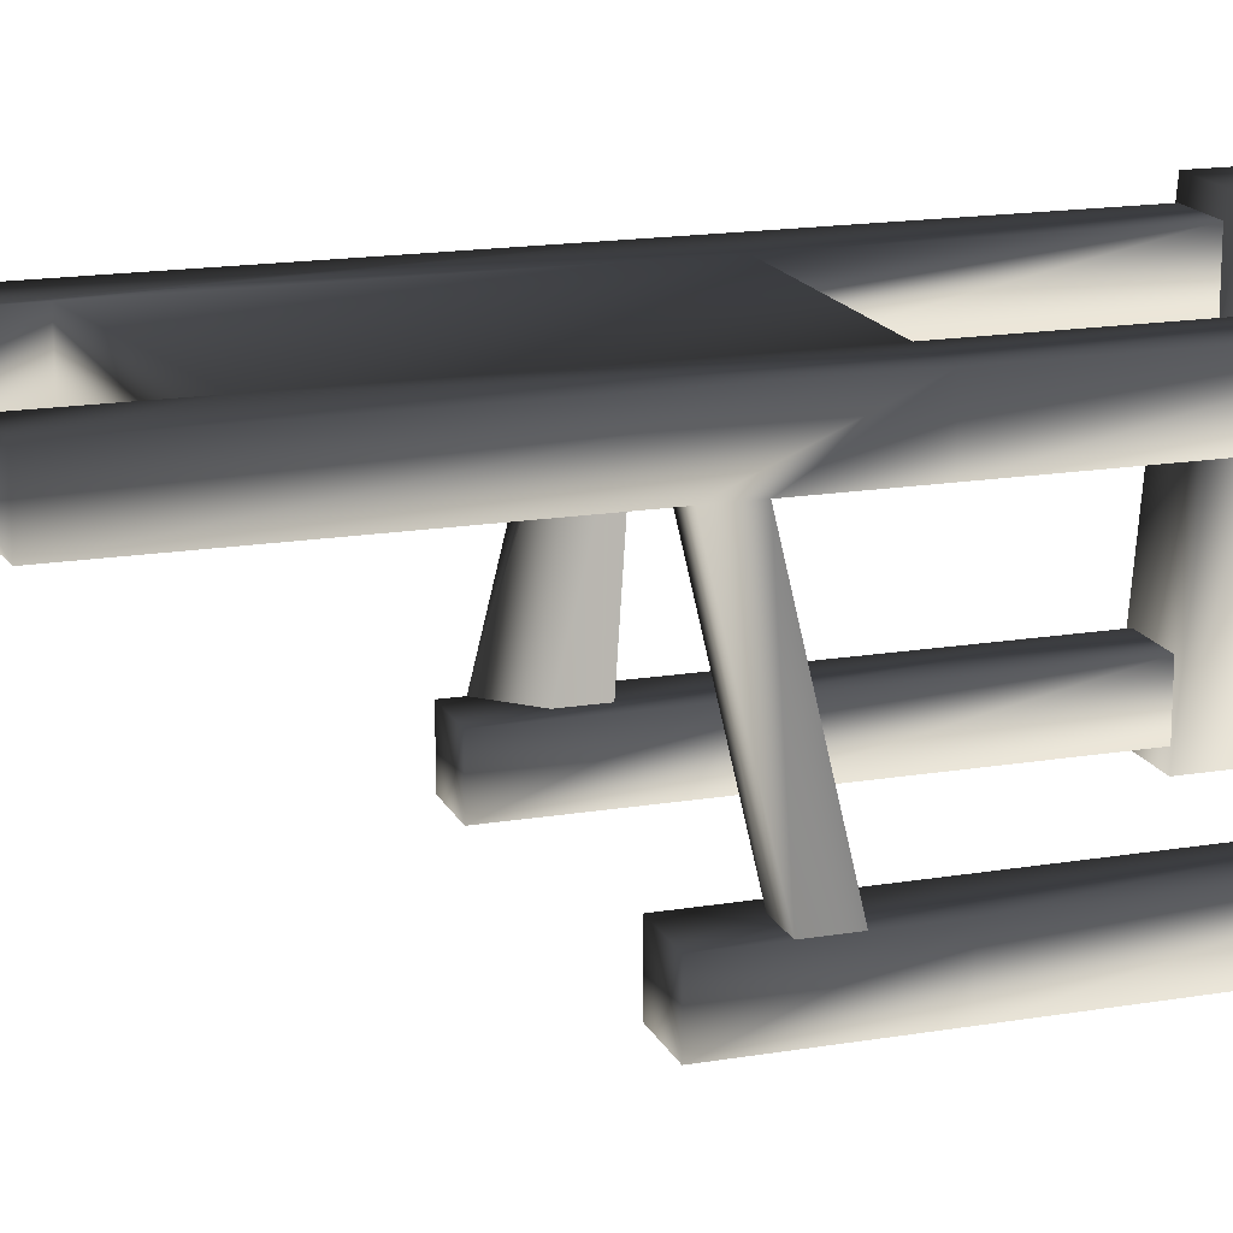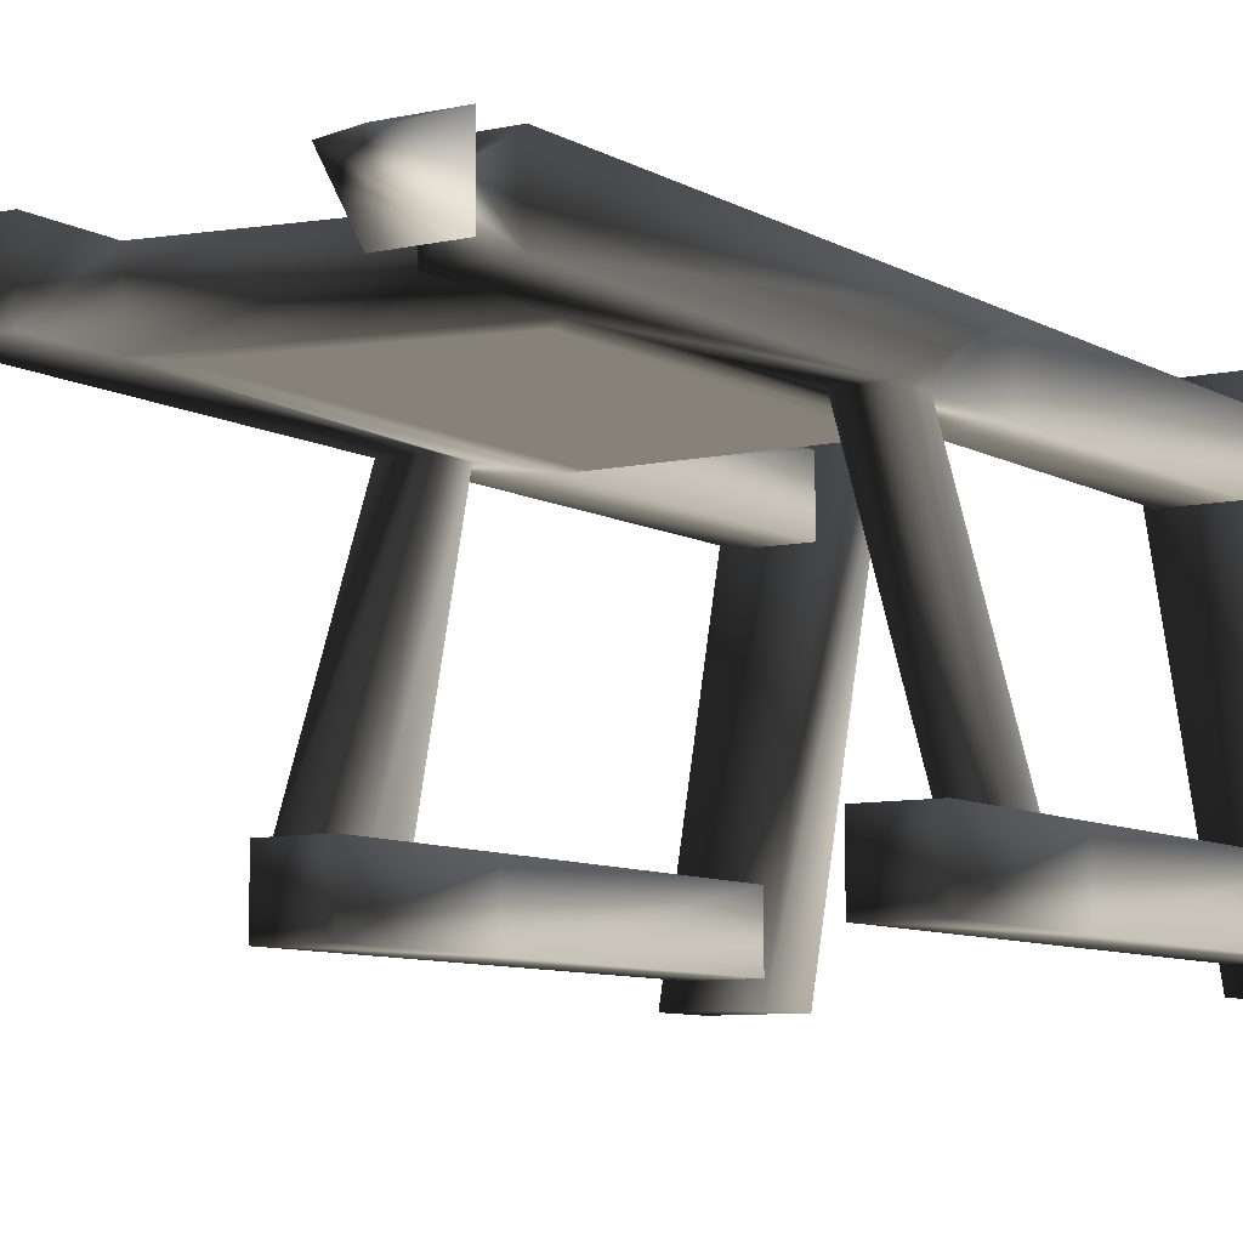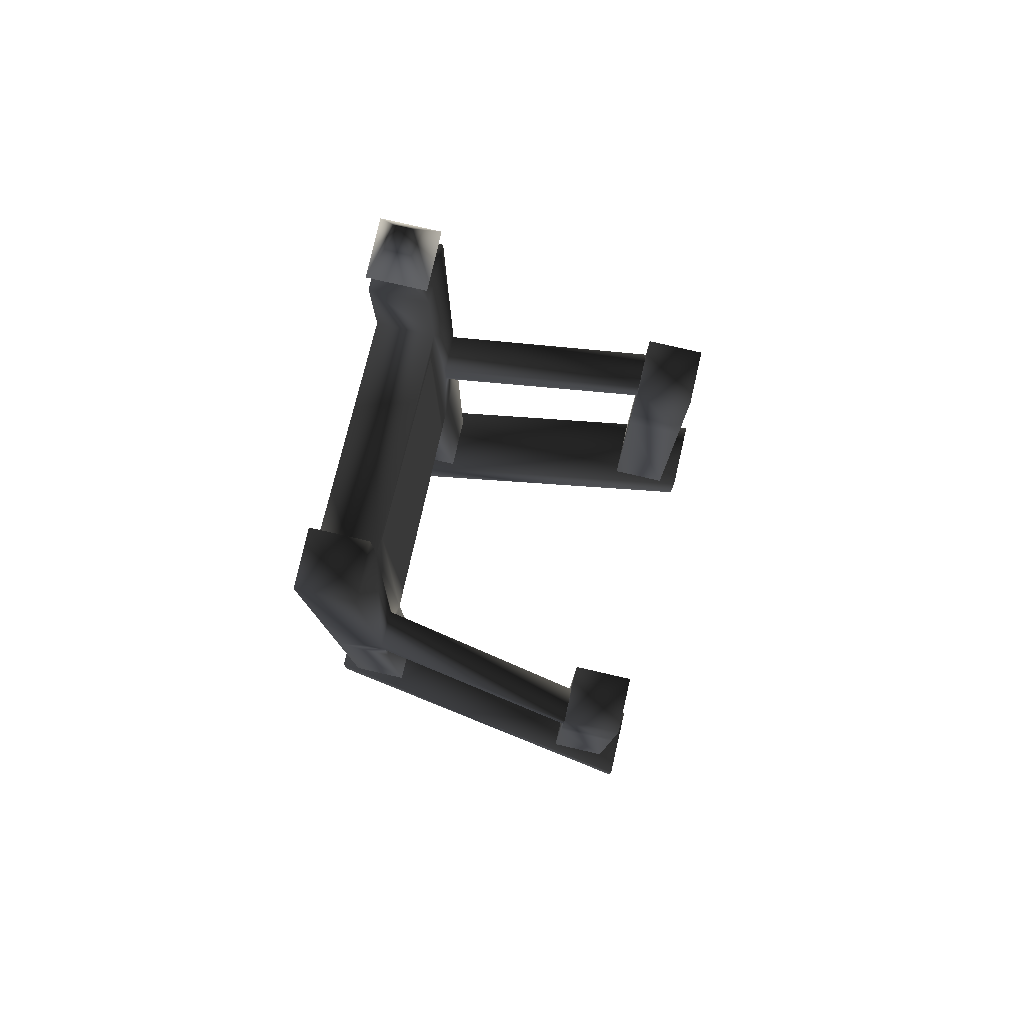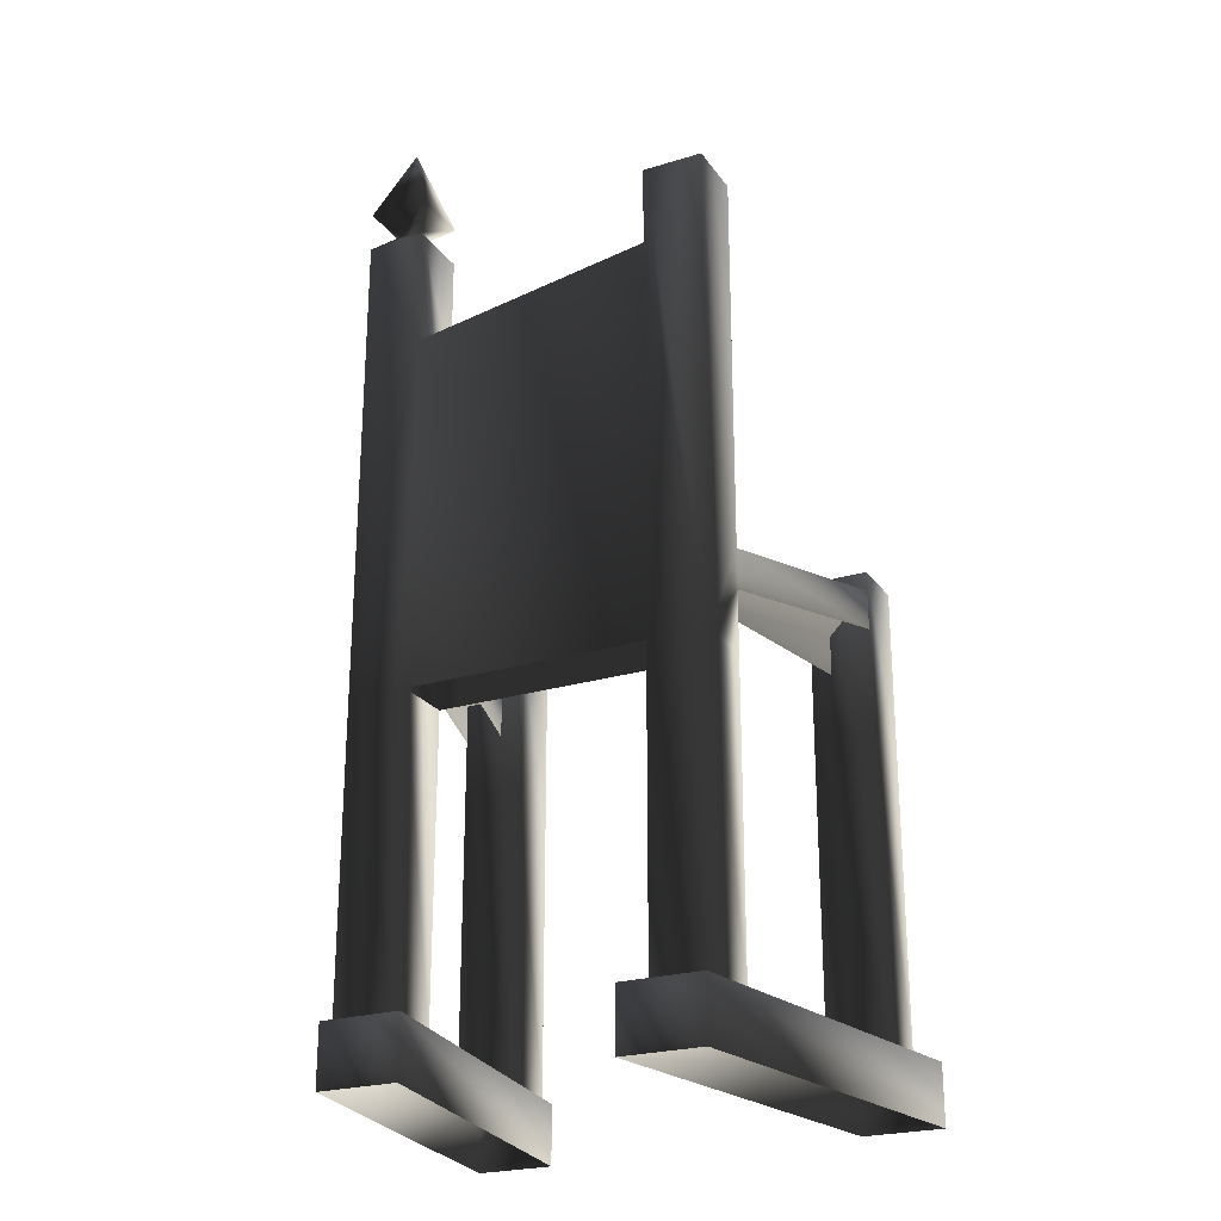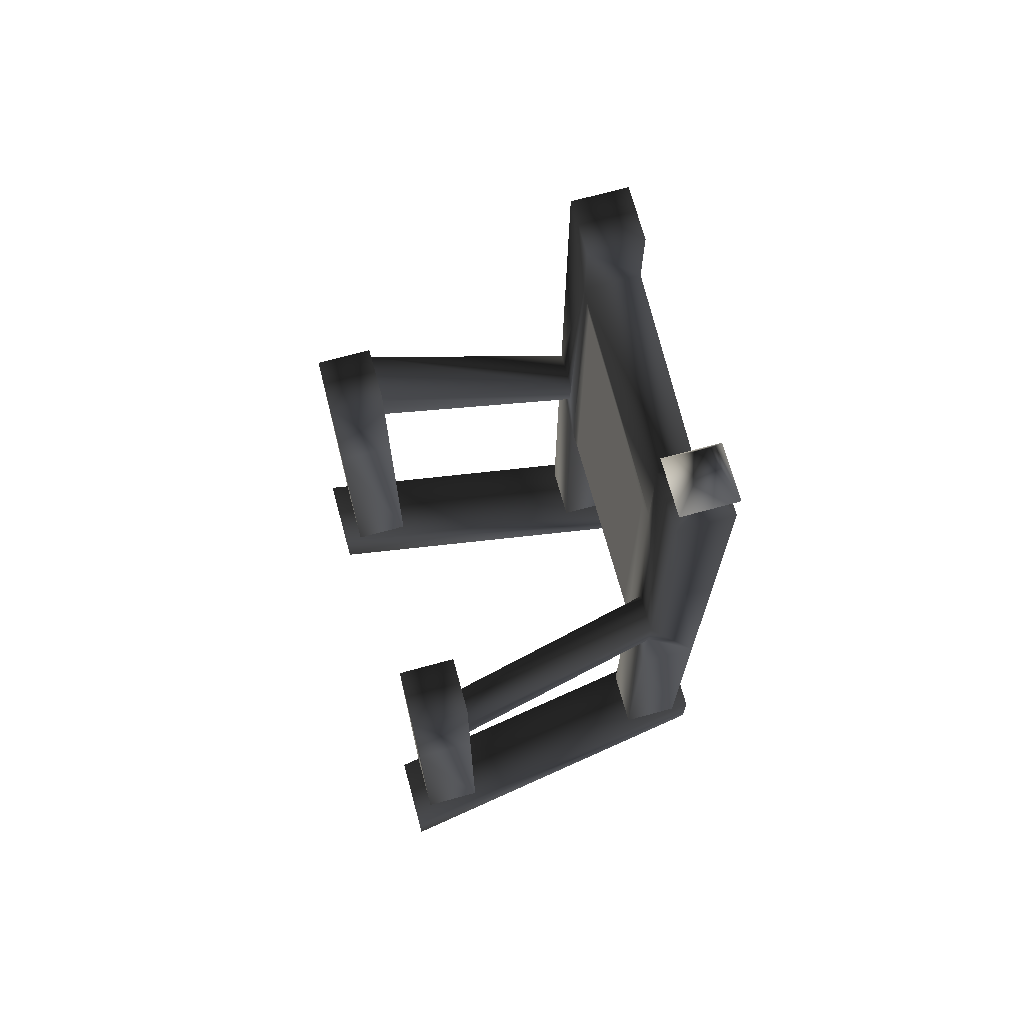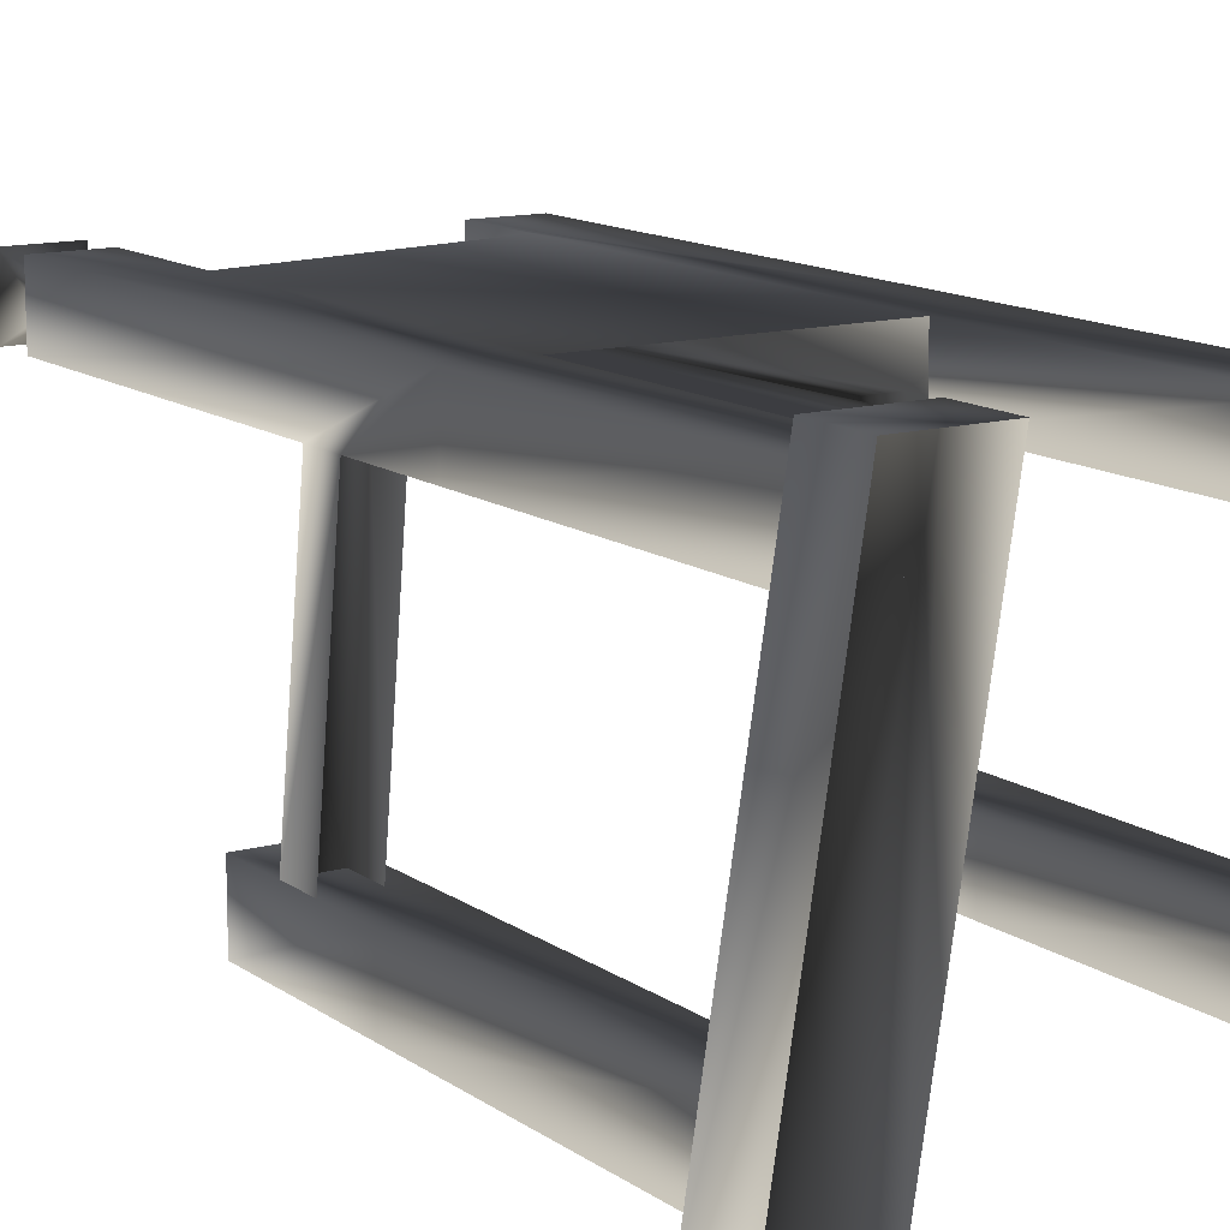
<metadata>
{"format":"obj","ext":"obj","renderer":"f3d","projection":"perspective","resolution":1024,"background":"white","views":[{"elev":16.6,"azim":-108.8,"up":"+Z"},{"elev":-7.9,"azim":-147.4,"up":"+Z"},{"elev":79.9,"azim":102.9,"up":"+Y"},{"elev":-24.1,"azim":26.8,"up":"+Y"},{"elev":70.8,"azim":-105.3,"up":"+Y"},{"elev":12.8,"azim":-32.8,"up":"+Z"}]}
</metadata>
<code>
o 1556
v 48 0 -36
v 48 12 -36
v 36 12 40
v 36 0 40
v 20 12 40
v 20 0 40
v 32 12 -36
v 32 0 -36
v -20 0 40
v -20 12 40
v -36 12 40
v -36 0 40
v -48 12 -36
v -48 0 -36
v -32 12 -36
v -32 0 -36
v 36 72 24
v 36 12 24
v 24 12 24
v 24 72 24
v 36 84 24
v 36 72 36
v 36 12 36
v 24 72 36
v 24 12 36
v 44 72 -32
v 44 12 -32
v 32 12 -32
v 32 72 -32
v 44 104 -32
v 44 104 -20
v 44 72 -20
v 44 12 -20
v 32 72 -20
v 32 12 -20
v -24 72 24
v -24 12 24
v -36 12 24
v -36 72 24
v -28 92 24
v -28 100 24
v -24 144 24
v -20 140 24
v -20 72 24
v 20 148 24
v 20 72 24
v 24 152 24
v 28 84 24
v -36 72 36
v -36 12 36
v -24 12 36
v -24 72 36
v -24 144 36
v -36 168 36
v -36 168 24
v -36 100 24
v -36 92 24
v -32 72 -32
v -32 12 -32
v -44 12 -32
v -44 72 -32
v -32 104 -32
v -32 104 -20
v -32 72 -20
v -32 12 -20
v -44 72 -20
v -44 12 -20
v 32 104 -32
v 32 104 -20
v -44 104 -32
v -44 104 -20
v -44 92 -20
v -44 84 -20
v -36 92 -20
v -36 84 -20
v 44 100 -20
v 36 92 -20
v 28 92 24
v 36 92 24
v 44 92 -20
v 36 168 36
v 24 168 36
v 24 152 36
v 36 84 -20
v -24 176 24
v -30 192 30
v -24 176 36
v -28 172 32
v -28 172 28
v -36 176 24
v -36 176 36
v -32 172 32
v -24 168 36
v -24 168 24
v -32 172 28
v 24 168 24
v 36 168 24
f 1 2 3
f 1 3 4
f 4 3 5
f 4 5 6
f 6 5 7
f 6 7 8
f 8 7 2
f 8 2 1
f 2 7 5
f 2 5 3
f 9 10 11
f 9 11 12
f 12 11 13
f 12 13 14
f 14 13 15
f 14 15 16
f 16 15 10
f 16 10 9
f 11 10 15
f 11 15 13
f 17 18 19
f 17 19 20
f 17 20 21
f 17 21 22
f 17 22 18
f 18 22 23
f 23 22 24
f 23 24 25
f 25 24 20
f 25 20 19
f 26 27 28
f 26 28 29
f 26 29 30
f 26 30 31
f 26 31 32
f 26 32 27
f 27 32 33
f 33 32 34
f 33 34 35
f 35 34 29
f 35 29 28
f 36 37 38
f 36 38 39
f 36 39 40
f 36 40 41
f 36 41 42
f 36 42 43
f 36 43 44
f 44 43 45
f 44 45 46
f 46 45 20
f 20 45 47
f 20 47 48
f 20 48 21
f 49 50 51
f 49 51 52
f 49 52 53
f 49 53 54
f 49 54 55
f 49 55 56
f 49 56 57
f 49 57 39
f 49 39 50
f 50 39 38
f 52 51 37
f 52 37 36
f 58 59 60
f 58 60 61
f 58 61 62
f 58 62 63
f 58 63 64
f 58 64 59
f 59 64 65
f 65 64 66
f 65 66 67
f 67 66 61
f 67 61 60
f 31 30 68
f 31 68 69
f 31 69 32
f 32 69 34
f 34 69 68
f 34 68 29
f 29 68 30
f 63 62 70
f 63 70 71
f 63 71 64
f 64 71 66
f 66 71 70
f 66 70 61
f 61 70 62
f 57 56 72
f 57 72 73
f 56 41 74
f 56 74 72
f 41 40 75
f 41 75 74
f 76 77 78
f 76 78 79
f 76 79 80
f 80 79 21
f 21 79 22
f 22 79 81
f 22 81 82
f 22 82 83
f 22 83 24
f 24 83 53
f 24 53 52
f 48 78 77
f 48 77 84
f 85 86 87
f 85 87 88
f 85 88 89
f 85 89 90
f 85 90 86
f 86 90 91
f 86 91 87
f 87 91 92
f 87 92 88
f 88 92 54
f 88 54 93
f 88 93 94
f 88 94 89
f 89 94 95
f 89 95 90
f 90 95 91
f 91 95 92
f 92 95 55
f 92 55 54
f 95 94 55
f 55 94 56
f 56 94 42
f 56 42 41
f 45 43 42
f 45 42 47
f 47 42 53
f 47 53 83
f 47 83 96
f 47 96 97
f 47 97 79
f 47 79 78
f 47 78 48
f 83 82 96
f 96 82 97
f 97 82 81
f 97 81 79
f 42 94 93
f 42 93 53
f 53 93 54
f 40 39 57

</code>
